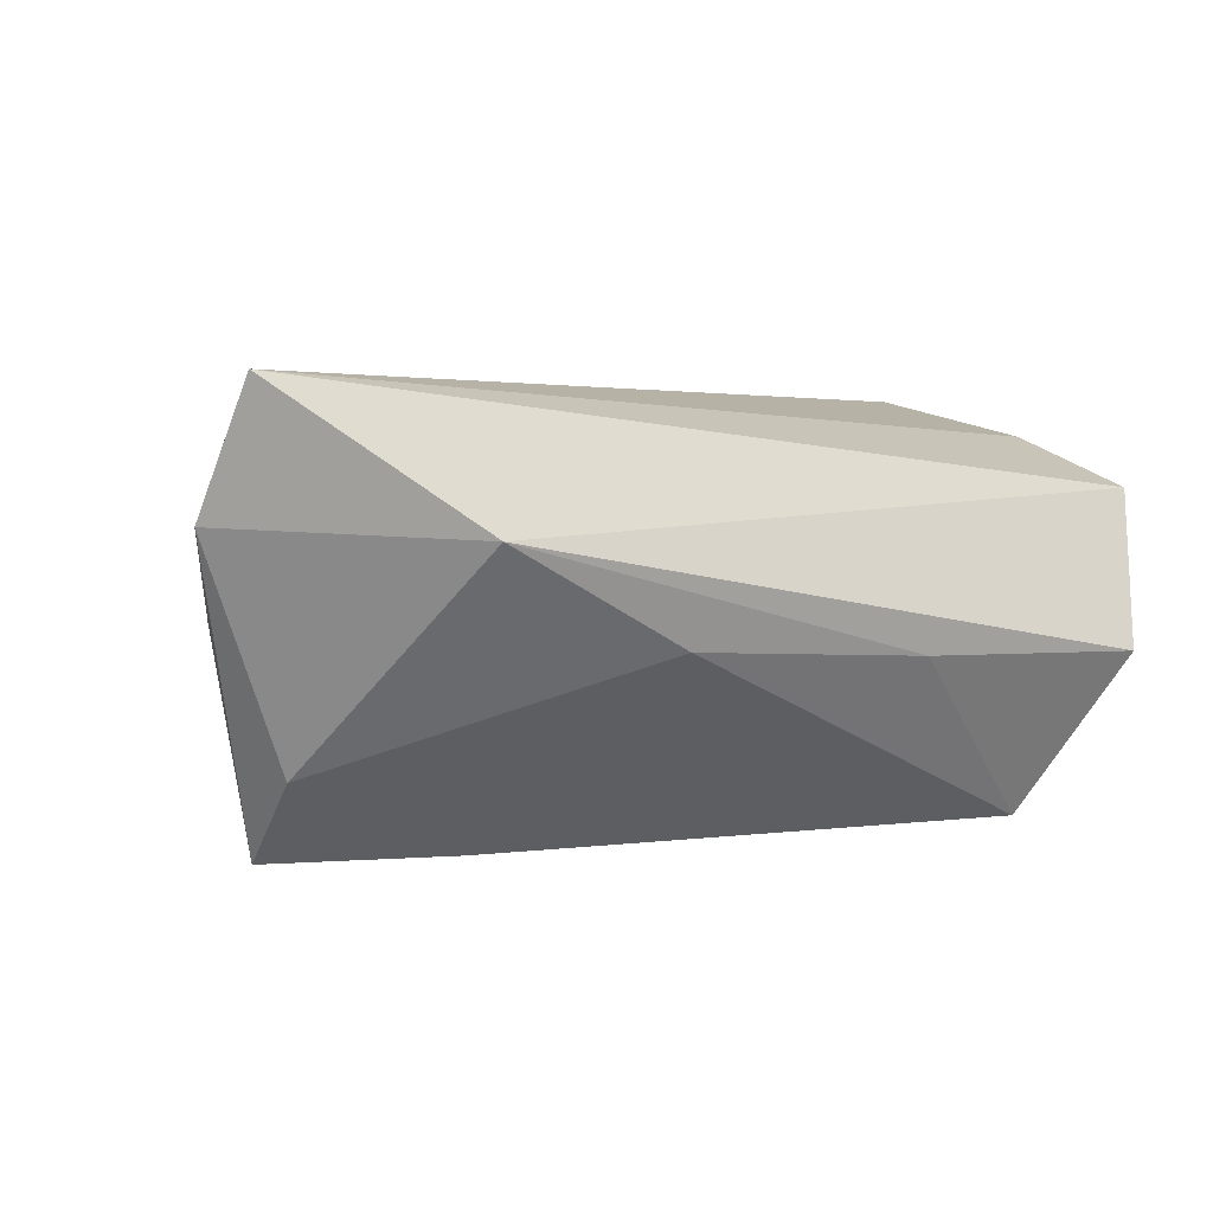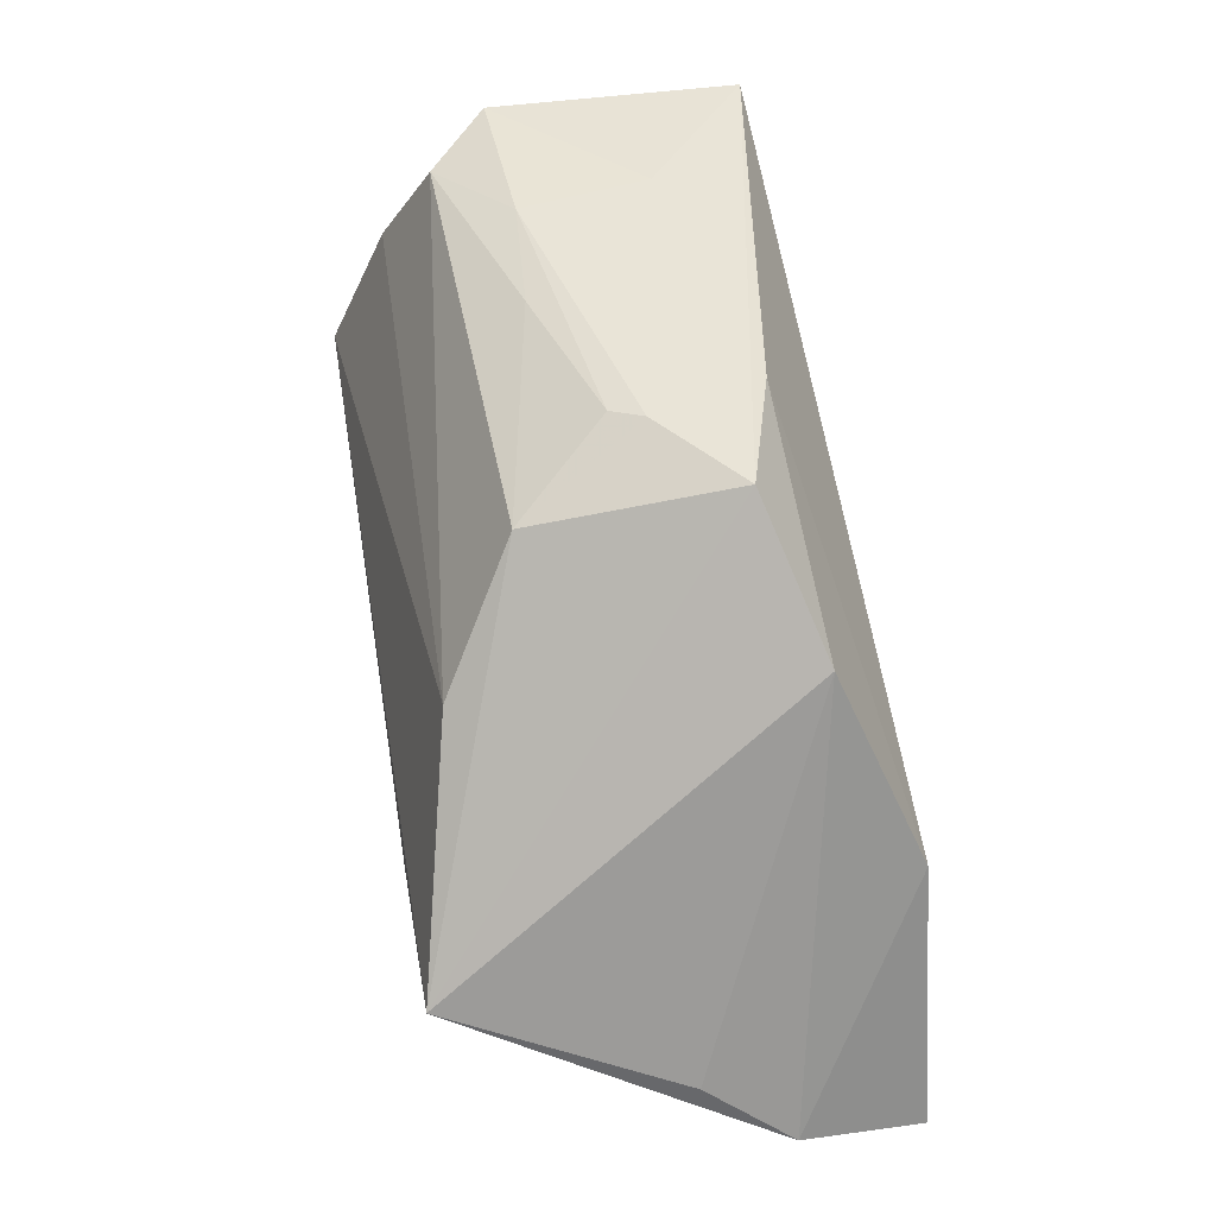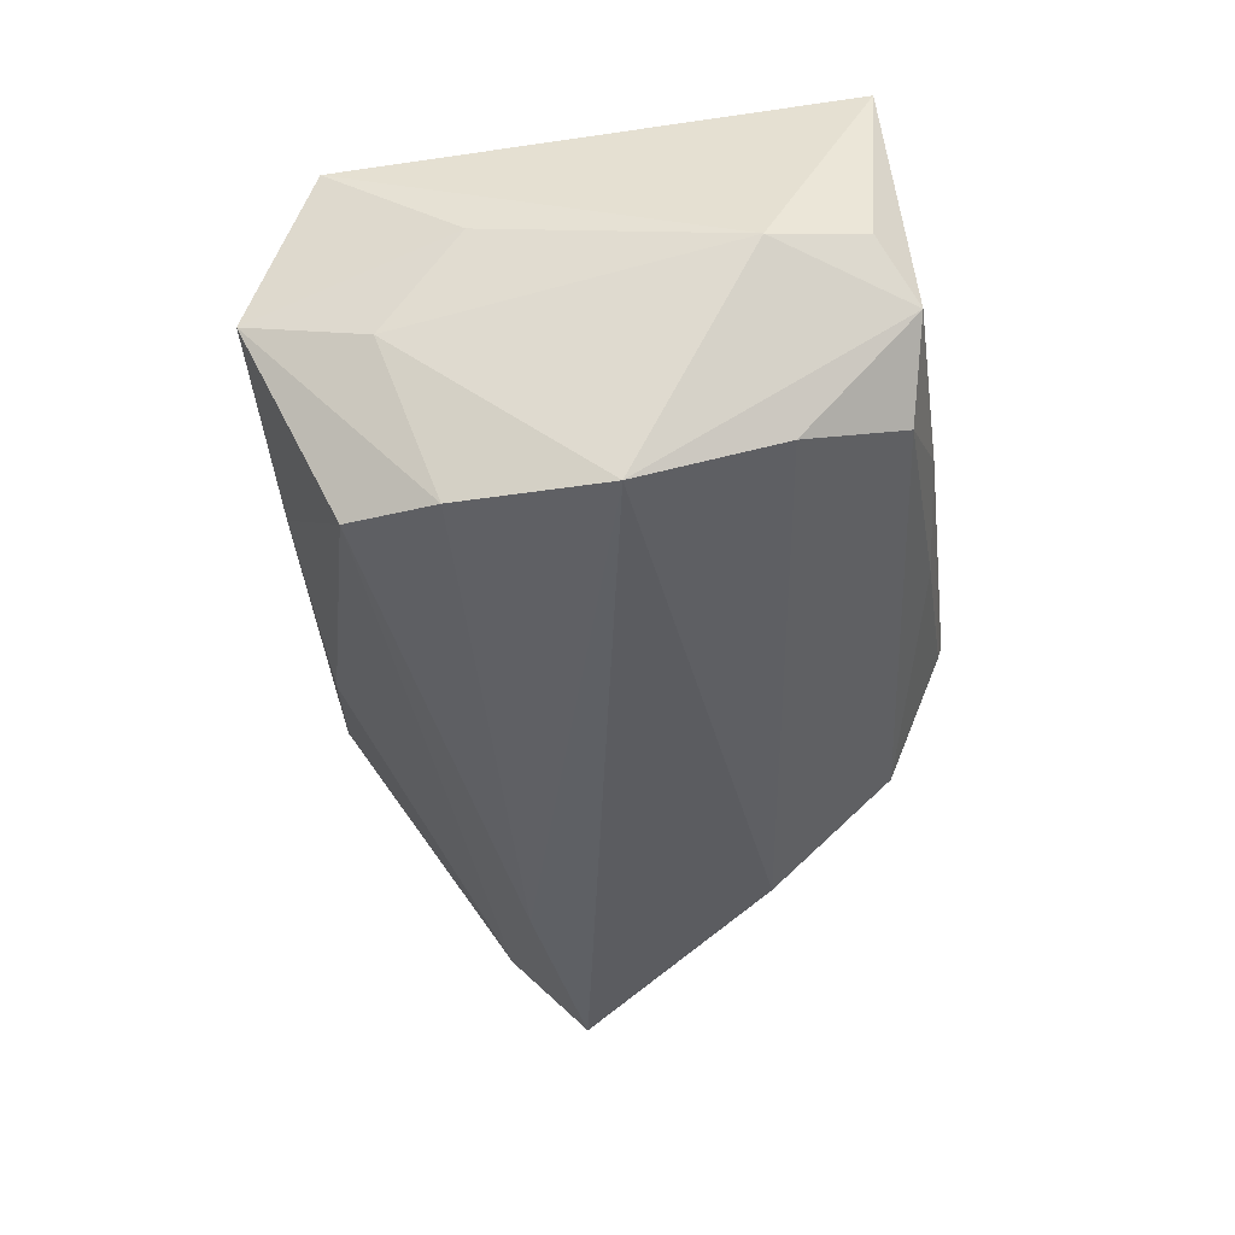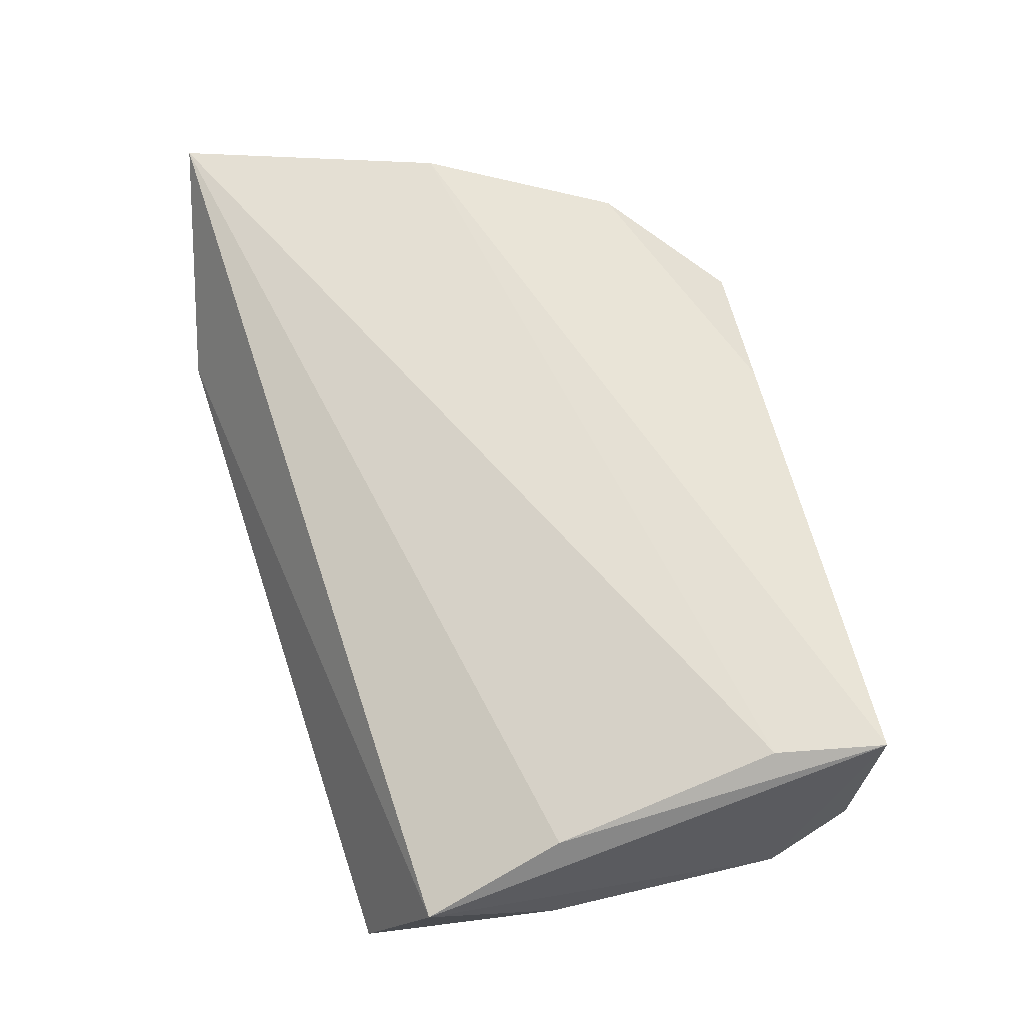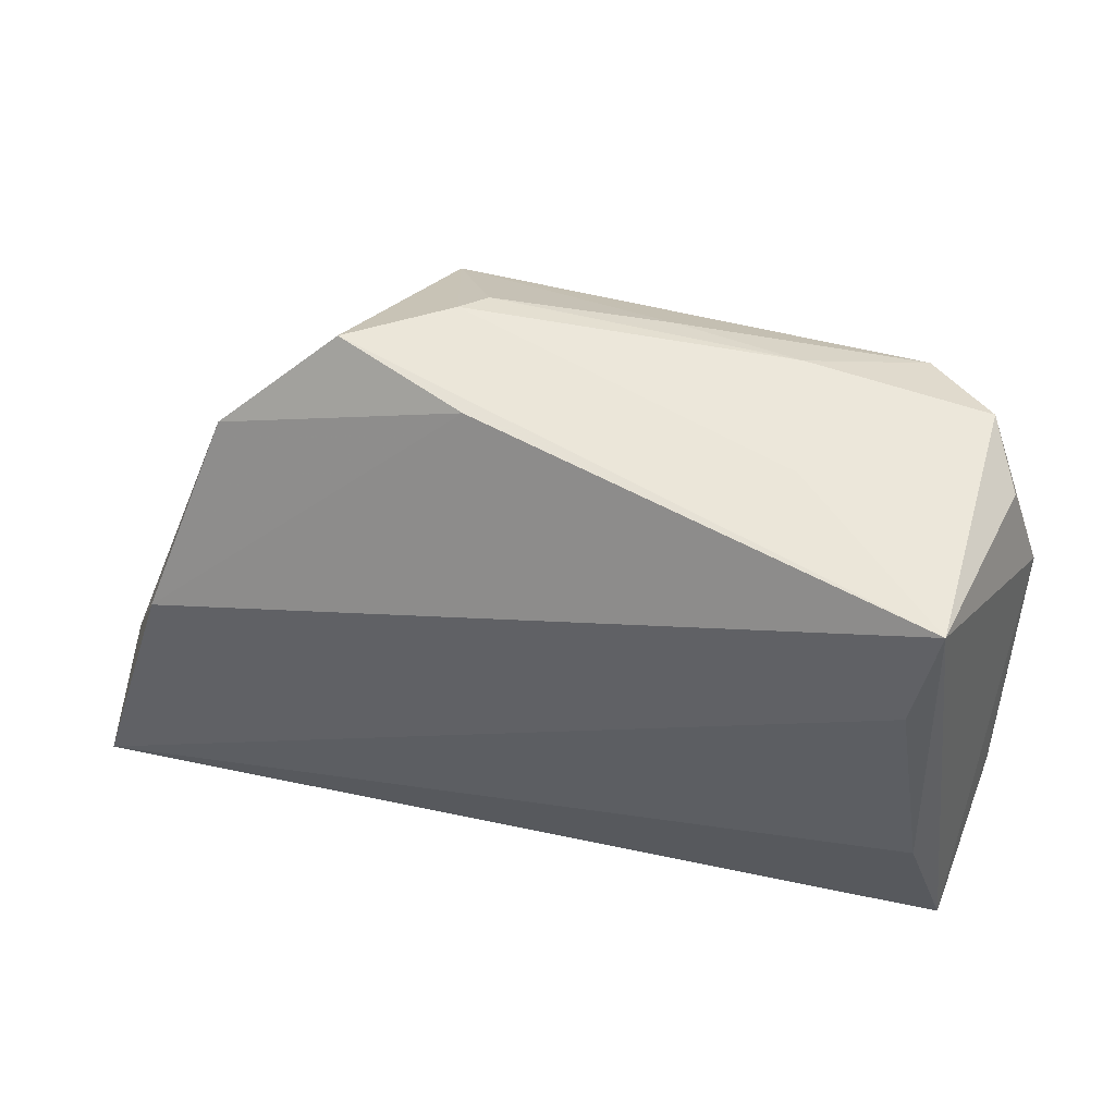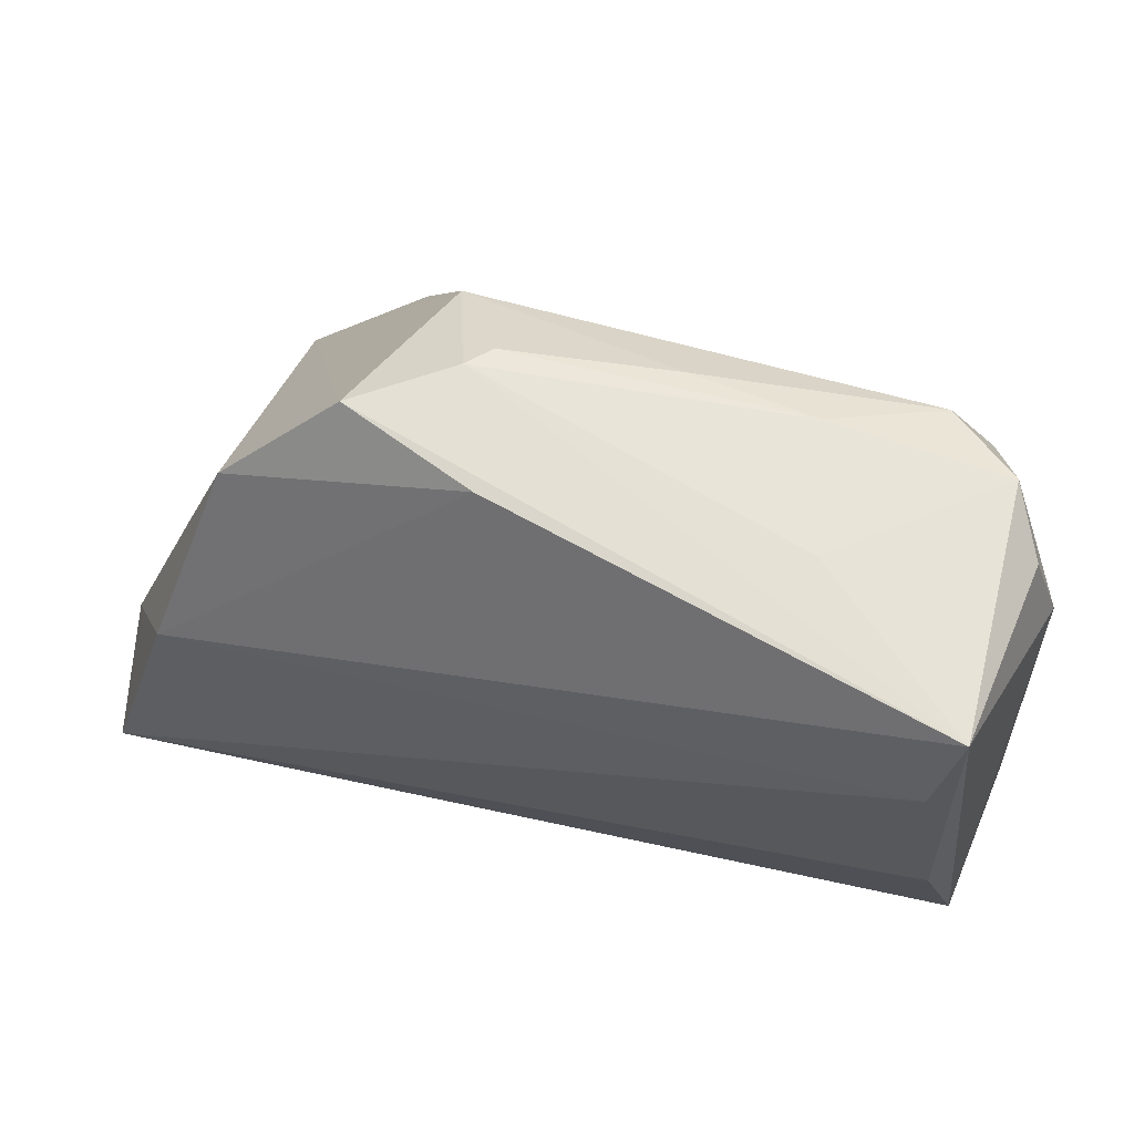
<metadata>
{"format":"obj","ext":"obj","renderer":"f3d","projection":"perspective","resolution":1024,"background":"white","views":[{"elev":3.7,"azim":-24.5,"up":"+Z"},{"elev":45.1,"azim":-99.5,"up":"+Y"},{"elev":-42.9,"azim":95.7,"up":"+Z"},{"elev":66.0,"azim":74.7,"up":"+Z"},{"elev":45.8,"azim":22.7,"up":"+Y"},{"elev":57.8,"azim":20.9,"up":"+Y"}]}
</metadata>
<code>
v 0.02599 0.03521 0.00872
v 0.005789 0.03583 -0.008341
v -0.04083 0.02391 0.01478
v -0.01447 0.03709 -0.003039
v 0.05043 0.02019 -0.003753
v 0.05043 -0.009446 0.0008014
v -0.05828 -0.0176 -0.0006607
v -0.06143 -0.02479 0.00933
v 0.04282 0.03531 -0.007897
v -0.05117 -0.007966 -0.02761
v -0.03373 -0.03726 0.007896
v 0.04559 -0.03303 -0.005938
v -0.02304 0.03059 -0.01391
v 0.03953 -0.01217 -0.02713
v -0.04742 0.000185 0.02456
v -0.05001 -0.01742 -0.01764
v -0.05759 -0.03114 0.02468
v 0.03869 0.02203 -0.02094
v 0.04654 -0.008094 0.0186
v -0.028 -0.0121 -0.02761
v -0.01119 -0.0336 -0.004131
v 0.04649 0.03273 0.02312
v -0.02732 0.03691 0.009271
v -0.0316 0.0159 -0.02247
v 0.04975 -0.02529 0.01259
v 0.03635 -0.02268 -0.02575
v 0.04742 0.03101 -0.001322
v -0.0167 0.03775 0.0005428
v 0.04396 0.01934 0.02341
v 0.0213 0.03637 -0.007172
v 0.03361 0.03366 -0.01531
v 0.0467 -0.01861 -0.01002
v 0.04134 0.005415 -0.02761
v -0.01003 0.0355 0.01414
v 0.01781 -0.03353 -0.005514
f 8 10 16
f 21 16 26
f 32 33 5
f 7 10 8
f 12 25 11
f 11 25 17
f 11 17 8
f 8 16 11
f 11 16 21
f 3 7 8
f 10 7 3
f 22 25 5
f 5 27 22
f 29 17 19
f 17 25 19
f 19 22 29
f 25 22 19
f 35 26 12
f 21 26 35
f 12 11 35
f 35 11 21
f 33 32 14
f 12 26 14
f 14 32 12
f 6 25 12
f 12 32 6
f 5 25 6
f 6 32 5
f 24 33 10
f 10 13 24
f 31 24 13
f 28 13 23
f 23 22 28
f 23 13 10
f 10 3 23
f 8 17 15
f 15 3 8
f 15 17 29
f 29 22 15
f 20 14 26
f 20 16 10
f 20 26 16
f 10 33 20
f 33 14 20
f 4 13 28
f 9 22 27
f 5 33 9
f 9 27 5
f 34 23 3
f 22 23 34
f 3 15 34
f 34 15 22
f 2 31 13
f 13 4 2
f 28 22 1
f 22 9 1
f 18 9 33
f 31 9 18
f 33 24 18
f 24 31 18
f 28 1 30
f 30 1 9
f 30 4 28
f 30 2 4
f 30 9 31
f 31 2 30

</code>
